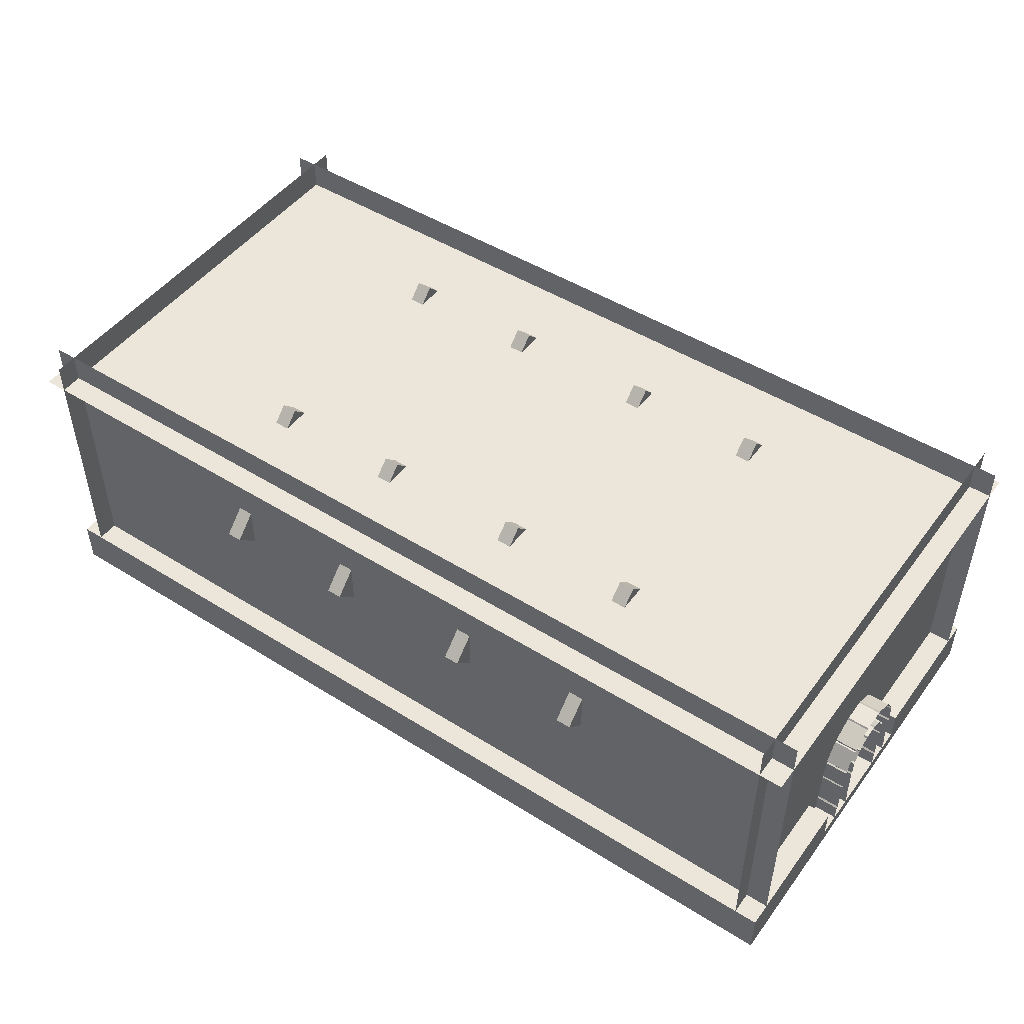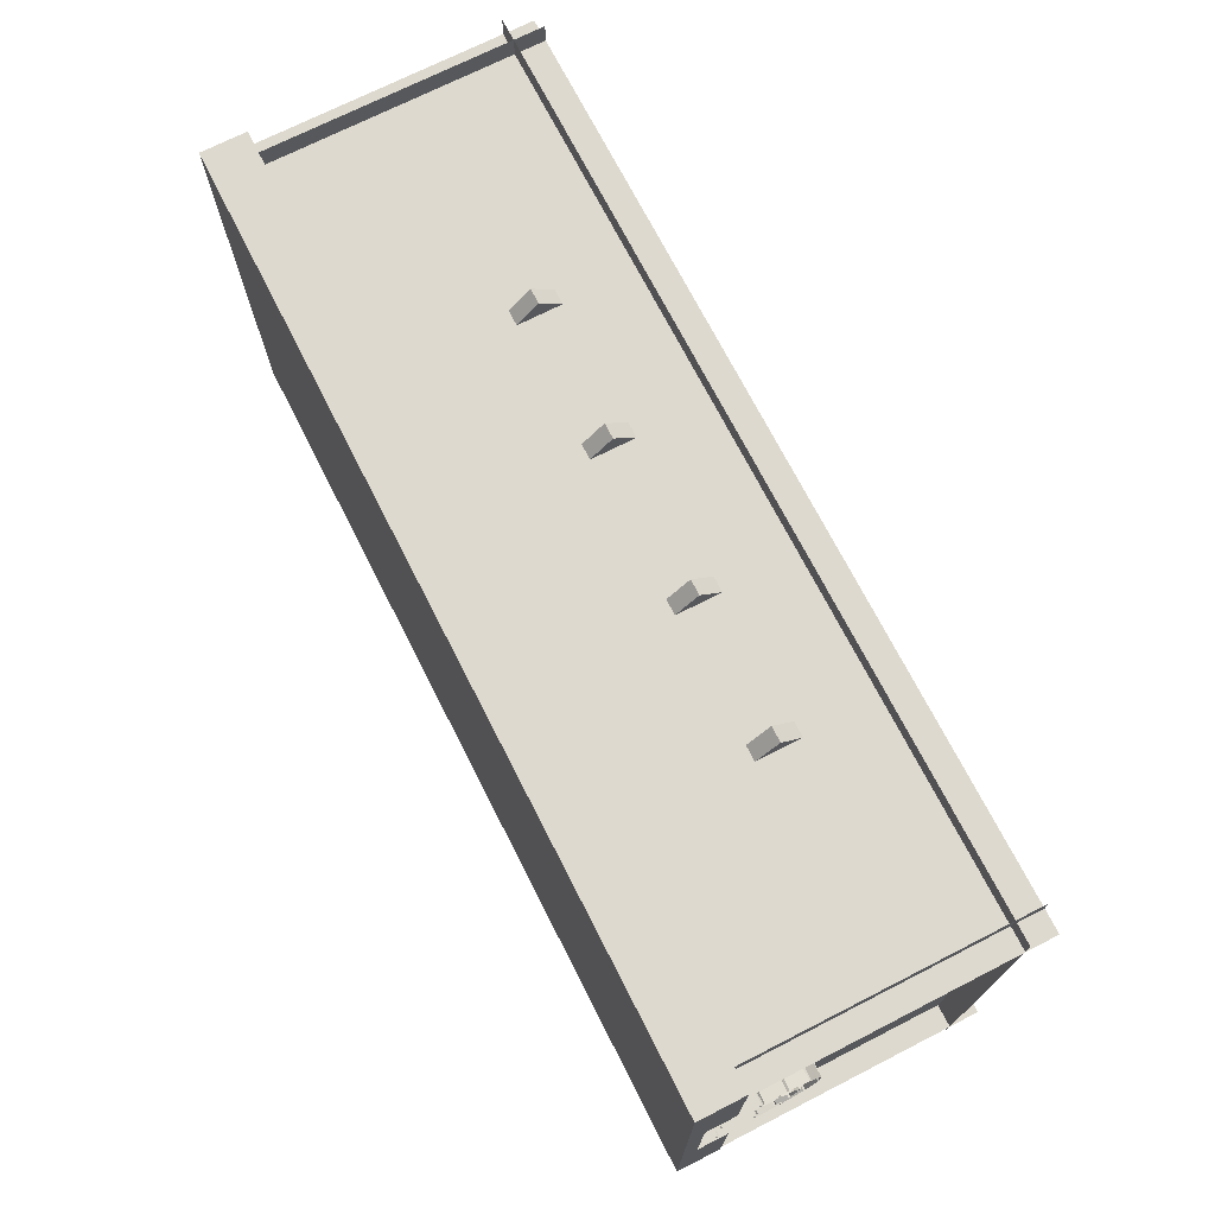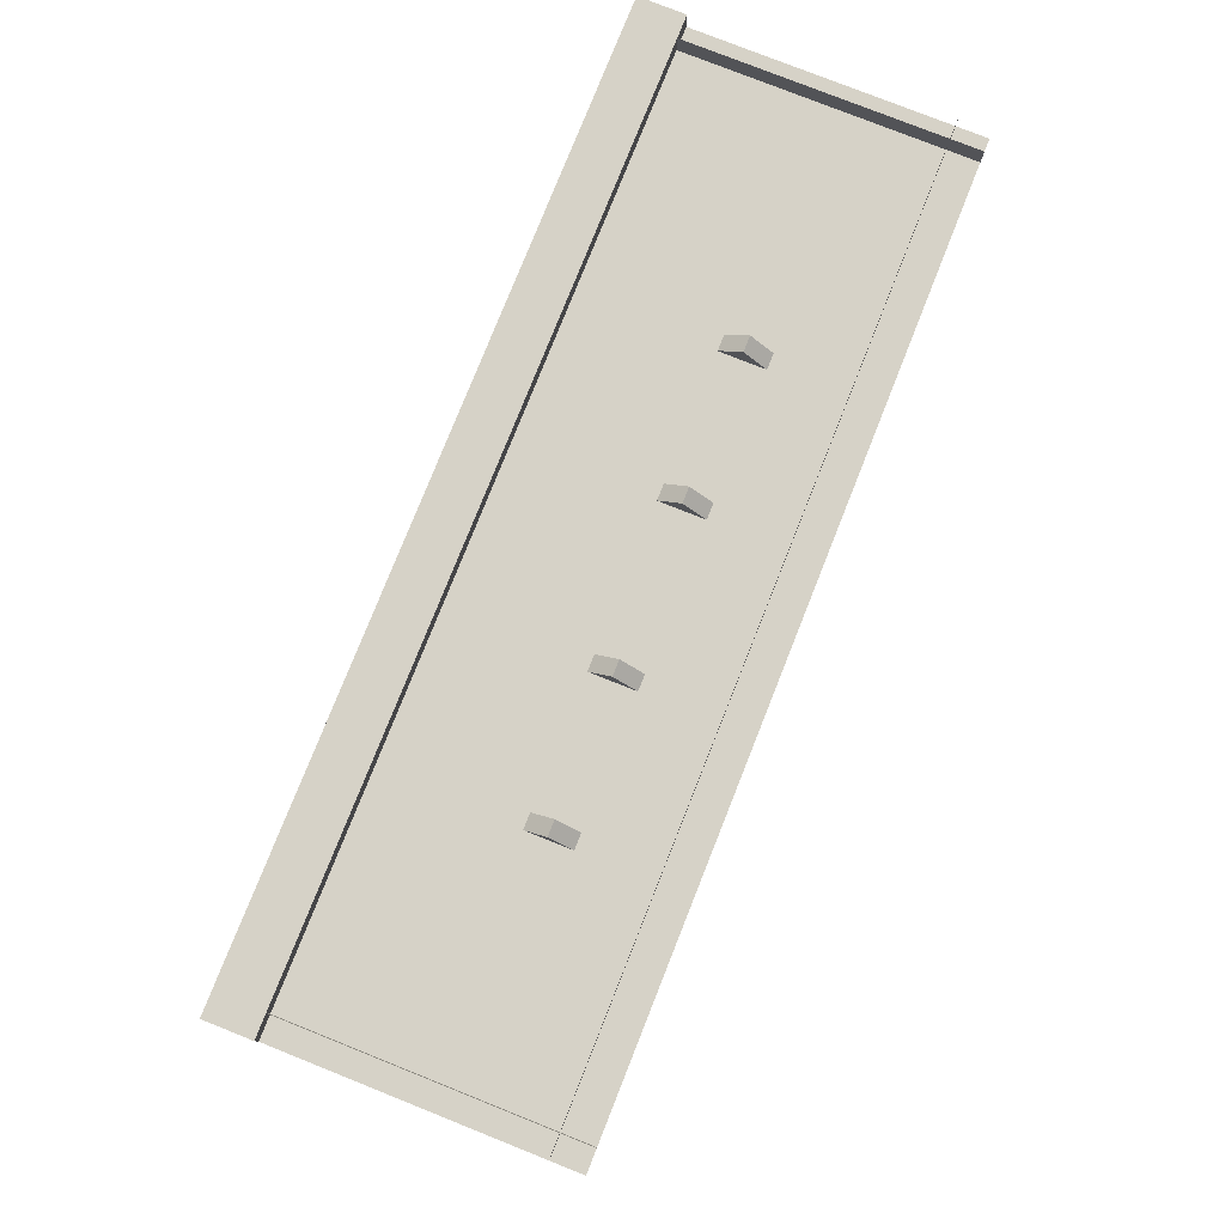
<metadata>
{"format":"obj","ext":"obj","renderer":"f3d","projection":"perspective","resolution":1024,"background":"white","views":[{"elev":48.2,"azim":35.0,"up":"+Y"},{"elev":71.7,"azim":63.0,"up":"+Z"},{"elev":78.5,"azim":111.7,"up":"+Z"}]}
</metadata>
<code>
g block_default_0
v 1.5 -0.1 1.5
v 1.5 -0.1 -1.5
v -4.5 -0.1 1.5
v -4.5 -0.1 -1.5
v -4.5 0 -1.5
v -4.5 0 1.5
v 1.5 0 -1.5
v 1.5 0 1.5
f 3 2 1
f 2 3 4
f 3 5 4
f 5 3 6
f 5 2 4
f 2 5 7
f 8 3 1
f 3 8 6
f 8 2 7
f 2 8 1
f 5 8 7
f 8 5 6
g struct_wall_main_half_1
v 1.5 2 1.35
v -4.5 2 1.35
v 1.5 0 1.35
v -4.5 0 1.35
f 11 10 9
f 11 12 10
g struct_wall_main_half_2
v -4.5 2 -1.35
v 1.5 2 -1.35
v -4.5 0 -1.35
v 1.5 0 -1.35
f 15 14 13
f 15 16 14
g struct_door_3
v 1.5 0.3744 0.2068
v 1.5 0.4708 0.2004
v 1.287 0.4708 0.2004
v 1.287 0.3744 0.2068
v 1.28 0.1131 0.1975
v 1.28 0.1131 0.3545
v 1.28 -0.008307 0.3545
v 1.28 -0.008307 0.1975
v 1.5 0.6611 0.2443
v 1.5 0.5307 0.3275
v 1.287 0.5307 0.3275
v 1.287 0.6611 0.2443
v 1.5 0.4868 0.1952
v 1.5 0.5594 0.1489
v 1.287 0.5594 0.1489
v 1.287 0.4868 0.1952
v 1.5 0.571 0.1367
v 1.5 0.613 0.06132
v 1.287 0.613 0.06132
v 1.287 0.571 0.1367
v 1.5 0.6172 0.04509
v 1.5 0.6178 -0.04142
v 1.287 0.6178 -0.04142
v 1.287 0.6172 0.04509
v 1.5 0.7478 0.09664
v 1.5 0.6726 0.232
v 1.287 0.6726 0.232
v 1.287 0.7478 0.09664
v 1.5 0.7532 -0.07432
v 1.5 0.7521 0.08041
v 1.287 0.7521 0.08041
v 1.287 0.7532 -0.07432
v 1.5 0.6766 -0.2273
v 1.5 0.7492 -0.09063
v 1.287 0.7492 -0.09063
v 1.287 0.6766 -0.2273
v 1.5 0.6138 -0.05772
v 1.5 0.5733 -0.1337
v 1.287 0.5733 -0.1337
v 1.287 0.6138 -0.05772
v 1.5 0.562 -0.1462
v 1.5 0.4902 -0.1938
v 1.287 0.4902 -0.1938
v 1.287 0.562 -0.1462
v 1.5 0.5365 -0.3253
v 1.5 0.6653 -0.2398
v 1.287 0.6653 -0.2398
v 1.287 0.5365 -0.3253
v 1.5 0.4744 -0.1993
v 1.5 0.3744 -0.2074
v 1.287 0.3744 -0.2074
v 1.287 0.4744 -0.1993
v 1.28 0.1131 -0.1983
v 1.5 0.1131 -0.1983
v 1.5 -0.008307 -0.1983
v 1.28 -0.008307 -0.1983
v 1.5 0.3744 -0.345
v 1.5 0.5206 -0.331
v 1.287 0.5206 -0.331
v 1.287 0.3744 -0.345
v 1.5 0.1131 0.3545
v 1.5 -0.008307 0.3545
v 1.5 0.1131 -0.3557
v 1.28 0.1131 -0.3557
v 1.28 -0.008307 -0.3557
v 1.5 -0.008307 -0.3557
v 1.5 0.5147 0.3328
v 1.5 0.3744 0.344
v 1.287 0.3744 0.344
v 1.287 0.5147 0.3328
v 1.294 0.3659 0.2169
v 1.5 0.3659 0.2169
v 1.287 0.3573 0.2074
v 1.5 0.3573 0.2074
v 1.294 0.3659 0.3347
v 1.287 0.3573 0.3446
v 1.5 0.3659 0.3347
v 1.5 0.3573 0.3446
v 1.294 0.4822 0.208
v 1.5 0.4822 0.208
v 1.294 0.6603 0.232
v 1.294 0.573 0.1501
v 1.5 0.6255 0.05592
v 1.294 0.6255 0.05592
v 1.5 0.7413 0.08626
v 1.294 0.7413 0.08626
v 1.294 0.7425 -0.08036
v 1.5 0.7425 -0.08036
v 1.294 0.6262 -0.0521
v 1.5 0.6262 -0.0521
v 1.294 0.5256 -0.3197
v 1.294 0.4859 -0.2067
v 1.5 0.3659 -0.2176
v 1.294 0.3659 -0.2176
v 1.5 0.3573 -0.2081
v 1.287 0.3573 -0.2081
v 1.294 0.3659 -0.3359
v 1.5 0.3659 -0.3359
v 1.287 0.3573 -0.3458
v 1.5 0.3573 -0.3458
v 1.294 0.5199 0.3216
v 1.5 0.5199 0.3216
v 1.5 0.573 0.1501
v 1.5 0.6603 0.232
v 1.5 0.5756 -0.1471
v 1.294 0.5756 -0.1471
v 1.294 0.6643 -0.2275
v 1.5 0.6643 -0.2275
v 1.5 0.4859 -0.2067
v 1.5 0.5256 -0.3197
v 1.5 0.1131 0.1975
v 1.5 -0.008307 0.1975
v 1.287 0.1227 0.2074
v 1.5 0.1227 0.2074
v 1.5 0.1227 0.3446
v 1.287 0.1227 0.3446
v 1.287 0.1227 -0.2081
v 1.287 0.1227 -0.3458
v 1.5 0.1227 -0.3458
v 1.5 0.1227 -0.2081
v 1.35 0.5861 0.2446
v 1.35 1 0.2446
v 1.35 1 0.5
v 1.35 0.5861 0.5
v 1.35 0.5861 -0.5
v 1.35 1 -0.5
v 1.35 1 -0.2446
v 1.35 0.5861 -0.2446
v 1.35 0.7012 2.98e-08
v 1.35 1 2.98e-08
v 1.35 0 -0.5
v 1.35 0 -0.2446
v 1.35 0 0.2446
v 1.35 0 0.5
f 19 18 17
f 17 20 19
f 23 22 21
f 21 24 23
f 27 26 25
f 25 28 27
f 31 30 29
f 29 32 31
f 35 34 33
f 33 36 35
f 27 28 31
f 31 32 27
f 39 38 37
f 37 40 39
f 43 42 41
f 41 44 43
f 43 44 35
f 35 36 43
f 47 46 45
f 45 48 47
f 47 48 39
f 39 40 47
f 51 50 49
f 49 52 51
f 55 54 53
f 53 56 55
f 59 58 57
f 57 60 59
f 51 52 55
f 55 56 51
f 63 62 61
f 61 64 63
f 63 64 59
f 59 60 63
f 67 66 65
f 65 68 67
f 71 70 69
f 69 72 71
f 75 74 73
f 73 76 75
f 75 76 67
f 67 68 75
f 78 77 22
f 22 23 78
f 81 80 79
f 79 82 81
f 72 69 80
f 80 81 72
f 85 84 83
f 83 86 85
f 85 86 19
f 19 20 85
f 87 20 17
f 17 88 87
f 89 87 88
f 88 90 89
f 91 85 20
f 20 87 91
f 92 91 87
f 87 89 92
f 93 84 85
f 85 91 93
f 94 93 91
f 91 92 94
f 95 32 29
f 29 96 95
f 19 95 96
f 96 18 19
f 97 43 36
f 36 98 97
f 28 97 98
f 98 31 28
f 99 34 35
f 35 100 99
f 37 99 100
f 100 40 37
f 101 46 47
f 47 102 101
f 41 101 102
f 102 44 41
f 103 48 45
f 45 104 103
f 51 103 104
f 104 50 51
f 105 56 53
f 53 106 105
f 39 105 106
f 106 38 39
f 107 75 68
f 68 108 107
f 64 107 108
f 108 59 64
f 109 66 67
f 67 110 109
f 111 109 110
f 110 112 111
f 113 76 73
f 73 114 113
f 115 113 114
f 114 116 115
f 110 67 76
f 76 113 110
f 112 110 113
f 113 115 112
f 117 86 83
f 83 118 117
f 27 117 118
f 118 26 27
f 95 19 86
f 86 117 95
f 32 95 117
f 117 27 32
f 119 30 31
f 31 98 119
f 33 119 98
f 98 36 33
f 97 28 25
f 25 120 97
f 43 97 120
f 120 42 43
f 100 35 44
f 44 102 100
f 40 100 102
f 102 47 40
f 105 39 48
f 48 103 105
f 56 105 103
f 103 51 56
f 121 54 55
f 55 122 121
f 57 121 122
f 122 60 57
f 123 52 49
f 49 124 123
f 63 123 124
f 124 62 63
f 122 55 52
f 52 123 122
f 60 122 123
f 123 63 60
f 125 58 59
f 59 108 125
f 65 125 108
f 108 68 65
f 107 64 61
f 61 126 107
f 75 107 126
f 126 74 75
f 24 21 127
f 127 128 24
f 129 89 90
f 90 130 129
f 131 94 92
f 92 132 131
f 132 92 89
f 89 129 132
f 133 112 115
f 115 134 133
f 134 115 116
f 116 135 134
f 136 111 112
f 112 133 136
f 21 129 130
f 130 127 21
f 77 131 132
f 132 22 77
f 22 132 129
f 129 21 22
f 69 133 134
f 134 80 69
f 80 134 135
f 135 79 80
f 70 136 133
f 133 69 70
f 139 138 137
f 137 140 139
f 143 142 141
f 141 144 143
f 138 146 145
f 145 137 138
f 144 141 147
f 147 148 144
f 140 137 149
f 149 150 140
f 146 143 144
f 144 145 146
g struct_door_4
v -4.5 0.3744 -0.2068
v -4.5 0.4708 -0.2004
v -4.287 0.4708 -0.2004
v -4.287 0.3744 -0.2068
v -4.28 0.1131 -0.1975
v -4.28 0.1131 -0.3545
v -4.28 -0.008307 -0.3545
v -4.28 -0.008307 -0.1975
v -4.5 0.6611 -0.2443
v -4.5 0.5307 -0.3275
v -4.287 0.5307 -0.3275
v -4.287 0.6611 -0.2443
v -4.5 0.4868 -0.1952
v -4.5 0.5594 -0.1489
v -4.287 0.5594 -0.1489
v -4.287 0.4868 -0.1952
v -4.5 0.571 -0.1367
v -4.5 0.613 -0.06132
v -4.287 0.613 -0.06132
v -4.287 0.571 -0.1367
v -4.5 0.6172 -0.04509
v -4.5 0.6178 0.04142
v -4.287 0.6178 0.04142
v -4.287 0.6172 -0.04509
v -4.5 0.7478 -0.09664
v -4.5 0.6726 -0.232
v -4.287 0.6726 -0.232
v -4.287 0.7478 -0.09664
v -4.5 0.7532 0.07432
v -4.5 0.7521 -0.0804
v -4.287 0.7521 -0.0804
v -4.287 0.7532 0.07432
v -4.5 0.6766 0.2273
v -4.5 0.7492 0.09063
v -4.287 0.7492 0.09063
v -4.287 0.6766 0.2273
v -4.5 0.6138 0.05772
v -4.5 0.5733 0.1337
v -4.287 0.5733 0.1337
v -4.287 0.6138 0.05772
v -4.5 0.562 0.1462
v -4.5 0.4902 0.1938
v -4.287 0.4902 0.1938
v -4.287 0.562 0.1462
v -4.5 0.5365 0.3253
v -4.5 0.6653 0.2398
v -4.287 0.6653 0.2398
v -4.287 0.5365 0.3253
v -4.5 0.4744 0.1993
v -4.5 0.3744 0.2074
v -4.287 0.3744 0.2074
v -4.287 0.4744 0.1993
v -4.28 0.1131 0.1983
v -4.5 0.1131 0.1983
v -4.5 -0.008307 0.1983
v -4.28 -0.008307 0.1983
v -4.5 0.3744 0.345
v -4.5 0.5206 0.331
v -4.287 0.5206 0.331
v -4.287 0.3744 0.345
v -4.5 0.1131 -0.3545
v -4.5 -0.008307 -0.3545
v -4.5 0.1131 0.3557
v -4.28 0.1131 0.3557
v -4.28 -0.008307 0.3557
v -4.5 -0.008307 0.3557
v -4.5 0.5147 -0.3328
v -4.5 0.3744 -0.344
v -4.287 0.3744 -0.344
v -4.287 0.5147 -0.3328
v -4.294 0.3659 -0.2169
v -4.5 0.3659 -0.2169
v -4.287 0.3573 -0.2074
v -4.5 0.3573 -0.2074
v -4.294 0.3659 -0.3347
v -4.287 0.3573 -0.3446
v -4.5 0.3659 -0.3347
v -4.5 0.3573 -0.3446
v -4.294 0.4822 -0.208
v -4.5 0.4822 -0.208
v -4.294 0.6603 -0.232
v -4.294 0.573 -0.1501
v -4.5 0.6255 -0.05592
v -4.294 0.6255 -0.05592
v -4.5 0.7413 -0.08625
v -4.294 0.7413 -0.08625
v -4.294 0.7425 0.08036
v -4.5 0.7425 0.08036
v -4.294 0.6262 0.0521
v -4.5 0.6262 0.0521
v -4.294 0.5256 0.3197
v -4.294 0.4859 0.2067
v -4.5 0.3659 0.2176
v -4.294 0.3659 0.2176
v -4.5 0.3573 0.2081
v -4.287 0.3573 0.2081
v -4.294 0.3659 0.3359
v -4.5 0.3659 0.3359
v -4.287 0.3573 0.3458
v -4.5 0.3573 0.3458
v -4.294 0.5199 -0.3216
v -4.5 0.5199 -0.3216
v -4.5 0.573 -0.1501
v -4.5 0.6603 -0.232
v -4.5 0.5756 0.1471
v -4.294 0.5756 0.1471
v -4.294 0.6643 0.2275
v -4.5 0.6643 0.2275
v -4.5 0.4859 0.2067
v -4.5 0.5256 0.3197
v -4.5 0.1131 -0.1975
v -4.5 -0.008307 -0.1975
v -4.287 0.1227 -0.2074
v -4.5 0.1227 -0.2074
v -4.5 0.1227 -0.3446
v -4.287 0.1227 -0.3446
v -4.287 0.1227 0.2081
v -4.287 0.1227 0.3458
v -4.5 0.1227 0.3458
v -4.5 0.1227 0.2081
v -4.35 0.5861 -0.2446
v -4.35 1 -0.2446
v -4.35 1 -0.5
v -4.35 0.5861 -0.5
v -4.35 0.5861 0.5
v -4.35 1 0.5
v -4.35 1 0.2446
v -4.35 0.5861 0.2446
v -4.35 0.7012 2.98e-08
v -4.35 1 2.98e-08
v -4.35 0 0.5
v -4.35 0 0.2446
v -4.35 0 -0.2446
v -4.35 0 -0.5
f 153 152 151
f 151 154 153
f 157 156 155
f 155 158 157
f 161 160 159
f 159 162 161
f 165 164 163
f 163 166 165
f 169 168 167
f 167 170 169
f 161 162 165
f 165 166 161
f 173 172 171
f 171 174 173
f 177 176 175
f 175 178 177
f 177 178 169
f 169 170 177
f 181 180 179
f 179 182 181
f 181 182 173
f 173 174 181
f 185 184 183
f 183 186 185
f 189 188 187
f 187 190 189
f 193 192 191
f 191 194 193
f 185 186 189
f 189 190 185
f 197 196 195
f 195 198 197
f 197 198 193
f 193 194 197
f 201 200 199
f 199 202 201
f 205 204 203
f 203 206 205
f 209 208 207
f 207 210 209
f 209 210 201
f 201 202 209
f 212 211 156
f 156 157 212
f 215 214 213
f 213 216 215
f 206 203 214
f 214 215 206
f 219 218 217
f 217 220 219
f 219 220 153
f 153 154 219
f 221 154 151
f 151 222 221
f 223 221 222
f 222 224 223
f 225 219 154
f 154 221 225
f 226 225 221
f 221 223 226
f 227 218 219
f 219 225 227
f 228 227 225
f 225 226 228
f 229 166 163
f 163 230 229
f 153 229 230
f 230 152 153
f 231 177 170
f 170 232 231
f 162 231 232
f 232 165 162
f 233 168 169
f 169 234 233
f 171 233 234
f 234 174 171
f 235 180 181
f 181 236 235
f 175 235 236
f 236 178 175
f 237 182 179
f 179 238 237
f 185 237 238
f 238 184 185
f 239 190 187
f 187 240 239
f 173 239 240
f 240 172 173
f 241 209 202
f 202 242 241
f 198 241 242
f 242 193 198
f 243 200 201
f 201 244 243
f 245 243 244
f 244 246 245
f 247 210 207
f 207 248 247
f 249 247 248
f 248 250 249
f 244 201 210
f 210 247 244
f 246 244 247
f 247 249 246
f 251 220 217
f 217 252 251
f 161 251 252
f 252 160 161
f 229 153 220
f 220 251 229
f 166 229 251
f 251 161 166
f 253 164 165
f 165 232 253
f 167 253 232
f 232 170 167
f 231 162 159
f 159 254 231
f 177 231 254
f 254 176 177
f 234 169 178
f 178 236 234
f 174 234 236
f 236 181 174
f 239 173 182
f 182 237 239
f 190 239 237
f 237 185 190
f 255 188 189
f 189 256 255
f 191 255 256
f 256 194 191
f 257 186 183
f 183 258 257
f 197 257 258
f 258 196 197
f 256 189 186
f 186 257 256
f 194 256 257
f 257 197 194
f 259 192 193
f 193 242 259
f 199 259 242
f 242 202 199
f 241 198 195
f 195 260 241
f 209 241 260
f 260 208 209
f 158 155 261
f 261 262 158
f 263 223 224
f 224 264 263
f 265 228 226
f 226 266 265
f 266 226 223
f 223 263 266
f 267 246 249
f 249 268 267
f 268 249 250
f 250 269 268
f 270 245 246
f 246 267 270
f 155 263 264
f 264 261 155
f 211 265 266
f 266 156 211
f 156 266 263
f 263 155 156
f 203 267 268
f 268 214 203
f 214 268 269
f 269 213 214
f 204 270 267
f 267 203 204
f 273 272 271
f 271 274 273
f 277 276 275
f 275 278 277
f 272 280 279
f 279 271 272
f 278 275 281
f 281 282 278
f 274 271 283
f 283 284 274
f 280 277 278
f 278 279 280
g struct_wall_main_half_5
v 1.35 1 -1.5
v 1.35 1 -0.5
v 1.35 0 -1.5
v 1.35 0 -0.5
f 287 286 285
f 287 288 286
g struct_wall_main_half_6
v 1.35 1 0.5
v 1.35 1 1.5
v 1.35 0 0.5
v 1.35 0 1.5
f 291 290 289
f 291 292 290
g struct_wall_main_half_7
v -4.35 1 1.5
v -4.35 1 0.5
v -4.35 0 1.5
v -4.35 0 0.5
f 295 294 293
f 295 296 294
g struct_wall_main_half_8
v -4.35 1 -0.5
v -4.35 1 -1.5
v -4.35 0 -0.5
v -4.35 0 -1.5
f 299 298 297
f 299 300 298
g struct_wall_main_half_9
v 1.35 2 -1.5
v 1.35 2 1.5
v 1.35 1 -1.5
v 1.35 1 1.5
f 303 302 301
f 303 304 302
g struct_wall_main_half_10
v -4.35 2 1.5
v -4.35 2 -1.5
v -4.35 1 1.5
v -4.35 1 -1.5
f 307 306 305
f 307 308 306
g struct_ceiling_11
v -4.5 1.8 1.5
v 1.5 1.8 1.5
v -4.5 1.8 -1.5
v 1.5 1.8 -1.5
f 311 310 309
f 311 312 310
g open_block_12
v -4.5 0 1.5
v -4.5 0 0.5
v -4.5 0.2 1.5
v -4.5 0.2 0.5
v 1.5 0 0.5
v 1.5 0 1.5
v 1.5 0.2 0.5
v 1.5 0.2 1.5
f 315 314 313
f 314 315 316
f 319 318 317
f 318 319 320
f 315 319 316
f 319 315 320
f 319 314 316
f 314 319 317
f 318 315 313
f 315 318 320
f 318 314 317
f 314 318 313
g open_block_13
v -4.5 0 -0.5
v -4.5 0 -1.5
v -4.5 0.2 -0.5
v -4.5 0.2 -1.5
v 1.5 0 -1.5
v 1.5 0 -0.5
v 1.5 0.2 -1.5
v 1.5 0.2 -0.5
f 323 322 321
f 322 323 324
f 327 326 325
f 326 327 328
f 323 327 324
f 327 323 328
f 327 322 324
f 322 327 325
f 326 323 321
f 323 326 328
f 326 322 325
f 322 326 321
g straight_borders_14
v -2.8 1.754 -0.6464
v -2.9 1.754 -0.6464
v -2.8 1.895 -0.7879
v -2.9 1.895 -0.7879
v -2.8 1.046 -1.354
v -2.8 1.188 -1.495
v -2.9 1.046 -1.354
v -2.9 1.188 -1.495
v -2 1.895 -0.7879
v -2 1.188 -1.495
v -1.9 1.895 -0.7879
v -1.9 1.188 -1.495
v -2 1.754 -0.6464
v -2 1.046 -1.354
v -1.9 1.754 -0.6464
v -1.9 1.046 -1.354
f 331 330 329
f 330 331 332
f 335 334 333
f 334 335 336
f 333 331 329
f 331 333 334
f 331 336 332
f 336 331 334
f 339 338 337
f 338 339 340
f 338 341 337
f 341 338 342
f 336 330 332
f 330 336 335
f 343 337 341
f 337 343 339
f 338 344 342
f 344 338 340
f 344 339 343
f 339 344 340
f 333 330 335
f 330 333 329
f 344 341 342
f 341 344 343
g straight_borders_16
v -2 1.754 0.6464
v -1.9 1.754 0.6464
v -2 1.895 0.7879
v -1.9 1.895 0.7879
v -2 1.046 1.354
v -2 1.188 1.495
v -1.9 1.046 1.354
v -1.9 1.188 1.495
v -2.8 1.895 0.7879
v -2.8 1.188 1.495
v -2.9 1.895 0.7879
v -2.9 1.188 1.495
v -2.8 1.754 0.6464
v -2.8 1.046 1.354
v -2.9 1.754 0.6464
v -2.9 1.046 1.354
f 347 346 345
f 346 347 348
f 351 350 349
f 350 351 352
f 349 347 345
f 347 349 350
f 347 352 348
f 352 347 350
f 355 354 353
f 354 355 356
f 354 357 353
f 357 354 358
f 352 346 348
f 346 352 351
f 359 353 357
f 353 359 355
f 354 360 358
f 360 354 356
f 360 355 359
f 355 360 356
f 349 346 351
f 346 349 345
f 360 357 358
f 357 360 359
g straight_borders_17
v -0.1 1.754 0.6464
v -2.086e-07 1.754 0.6464
v -0.1 1.895 0.7879
v -3.576e-07 1.895 0.7879
v -0.1 1.046 1.354
v -0.1 1.188 1.495
v 0 1.046 1.354
v -1.49e-07 1.188 1.495
v -0.9 1.895 0.7879
v -0.9 1.188 1.495
v -1 1.895 0.7879
v -1 1.188 1.495
v -0.9 1.754 0.6464
v -0.9 1.046 1.354
v -1 1.754 0.6464
v -1 1.046 1.354
f 363 362 361
f 362 363 364
f 367 366 365
f 366 367 368
f 365 363 361
f 363 365 366
f 363 368 364
f 368 363 366
f 371 370 369
f 370 371 372
f 370 373 369
f 373 370 374
f 368 362 364
f 362 368 367
f 375 369 373
f 369 375 371
f 370 376 374
f 376 370 372
f 376 371 375
f 371 376 372
f 365 362 367
f 362 365 361
f 376 373 374
f 373 376 375
g straight_borders_18
v -0.9 1.754 -0.6464
v -1 1.754 -0.6464
v -0.9 1.895 -0.7879
v -1 1.895 -0.7879
v -0.9 1.046 -1.354
v -0.9 1.188 -1.495
v -1 1.046 -1.354
v -1 1.188 -1.495
v -0.1 1.895 -0.7879
v -0.1 1.188 -1.495
v -4.47e-07 1.895 -0.7879
v 1.788e-07 1.188 -1.495
v -0.1 1.754 -0.6464
v -0.1 1.046 -1.354
v -4.172e-07 1.754 -0.6464
v 1.788e-07 1.046 -1.354
f 379 378 377
f 378 379 380
f 383 382 381
f 382 383 384
f 381 379 377
f 379 381 382
f 379 384 380
f 384 379 382
f 387 386 385
f 386 387 388
f 386 389 385
f 389 386 390
f 384 378 380
f 378 384 383
f 391 385 389
f 385 391 387
f 386 392 390
f 392 386 388
f 392 387 391
f 387 392 388
f 381 378 383
f 378 381 377
f 392 389 390
f 389 392 391

</code>
